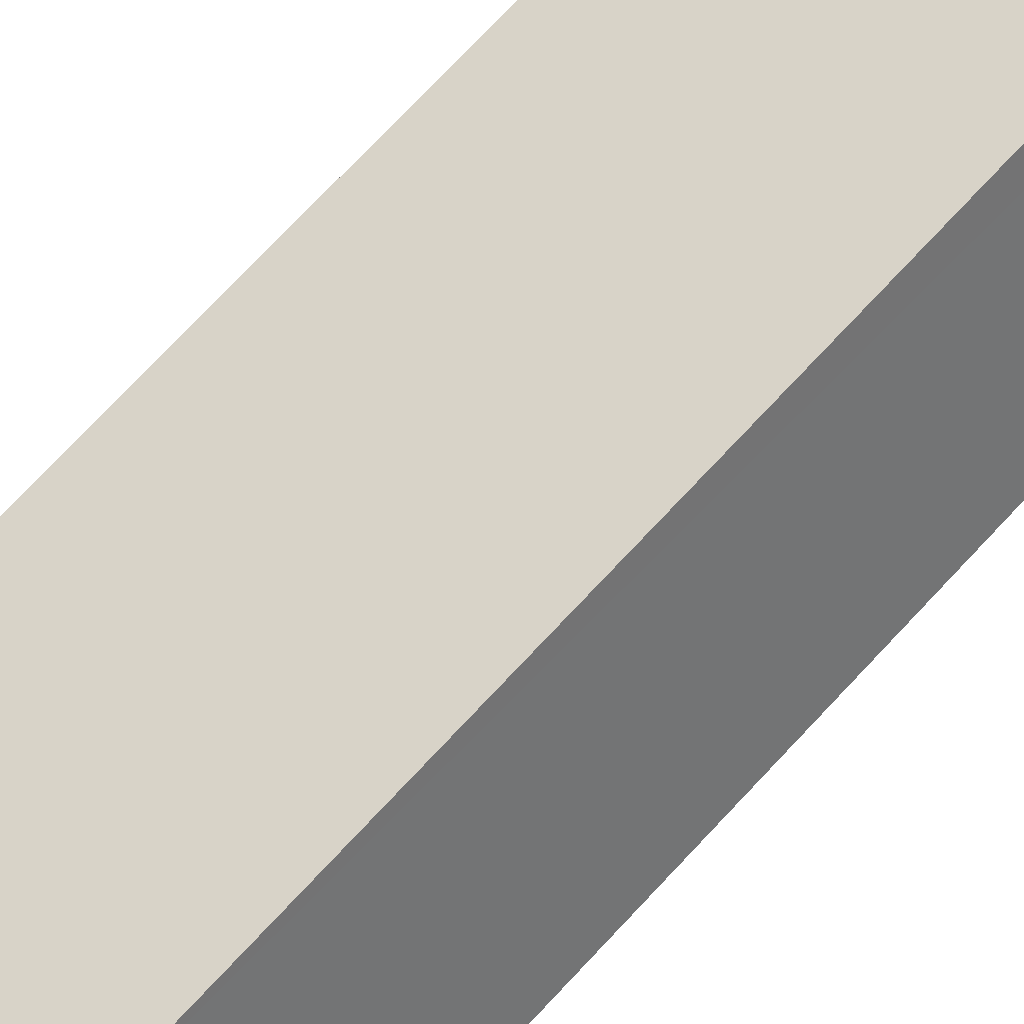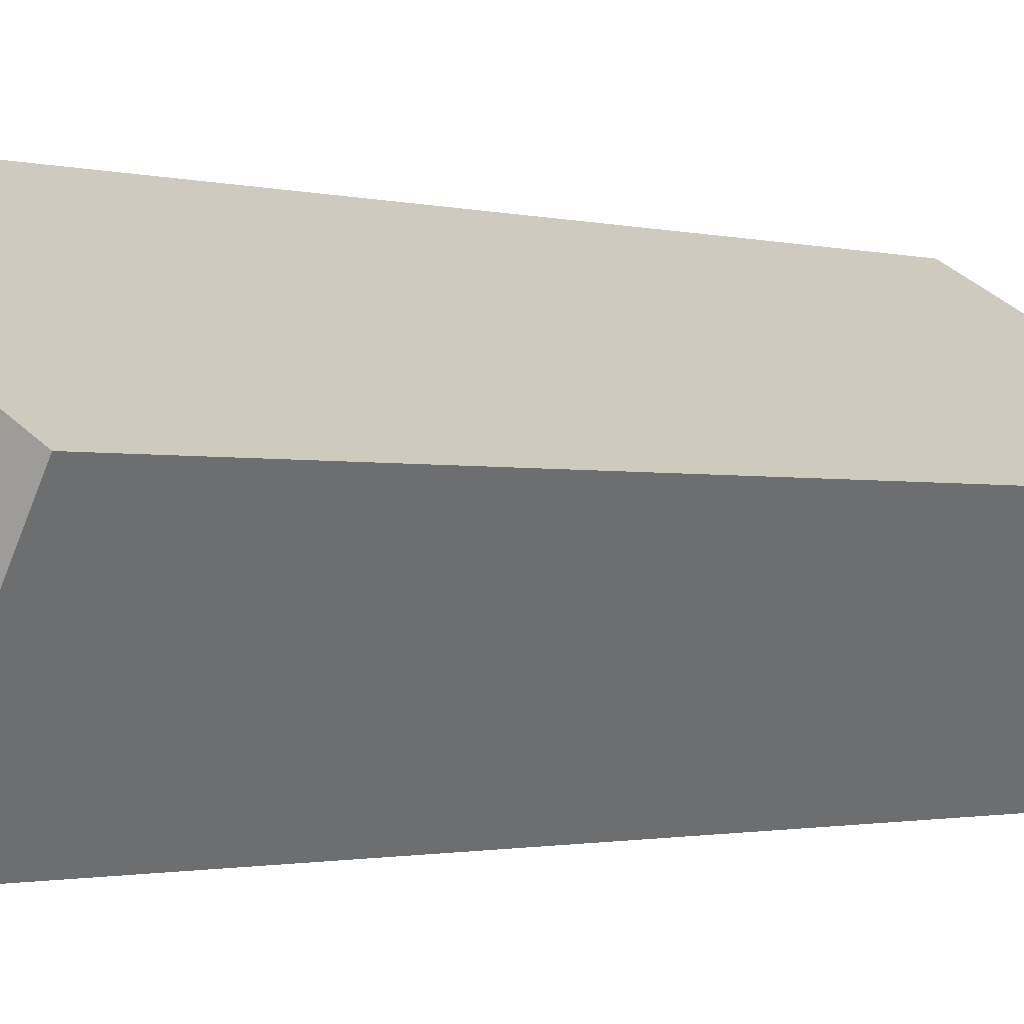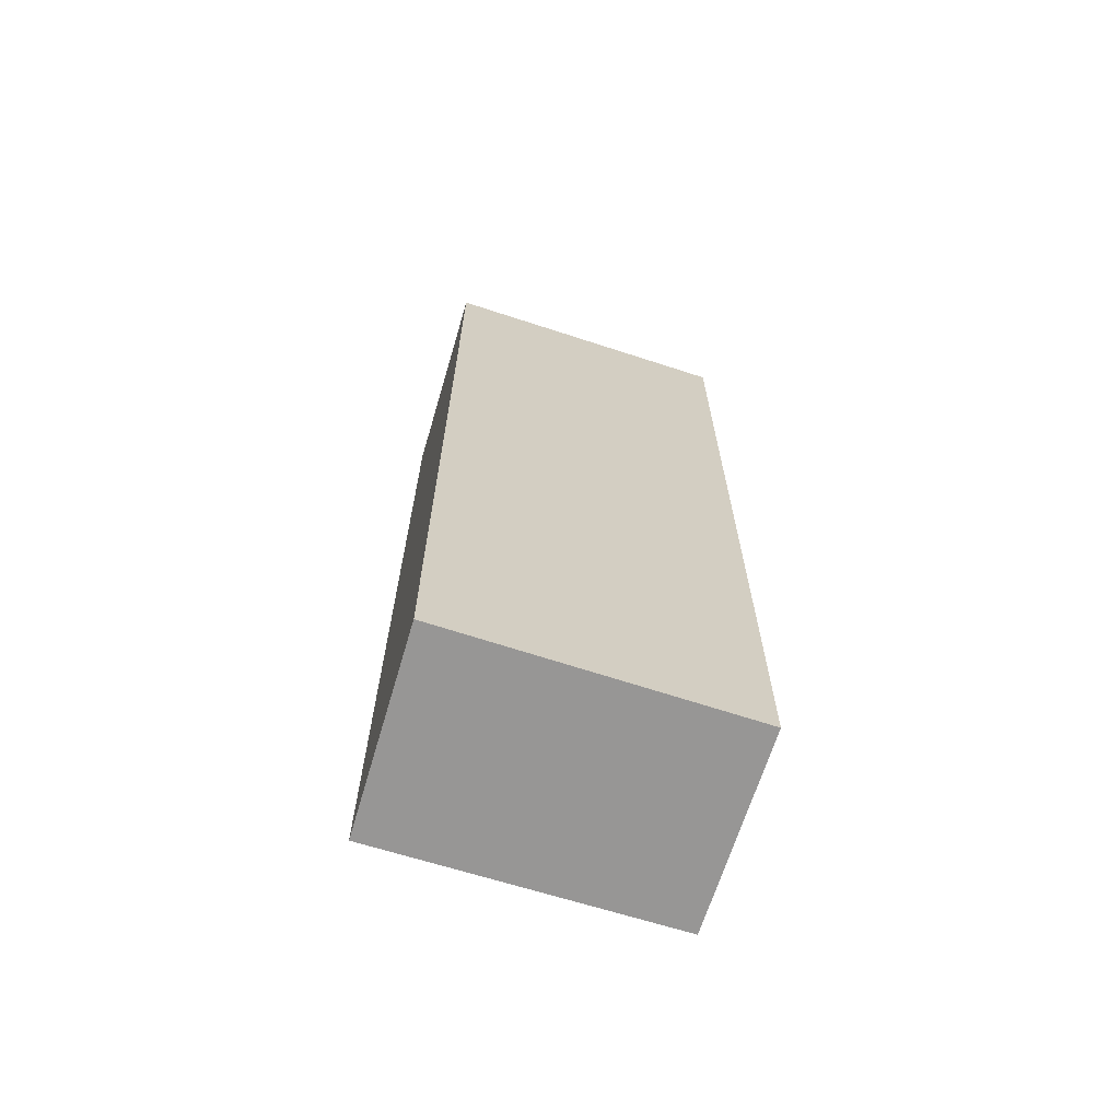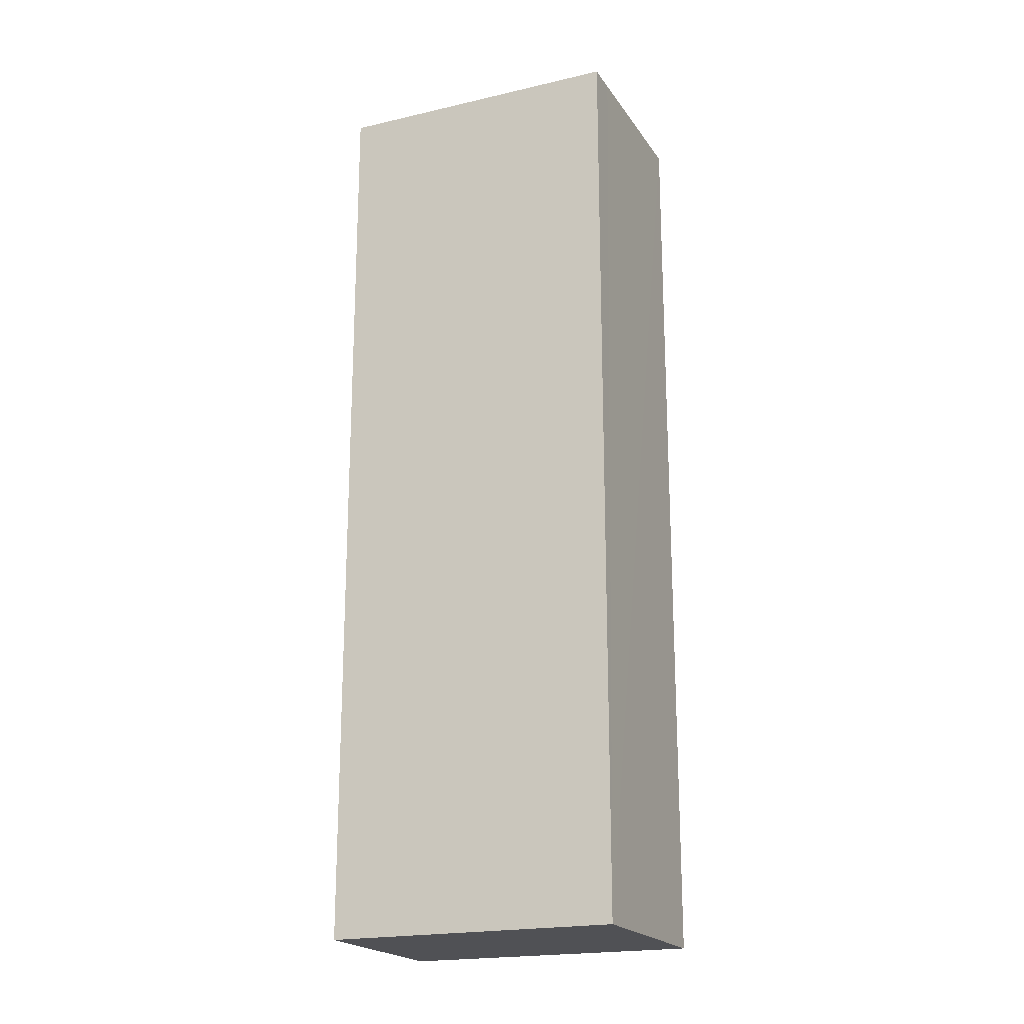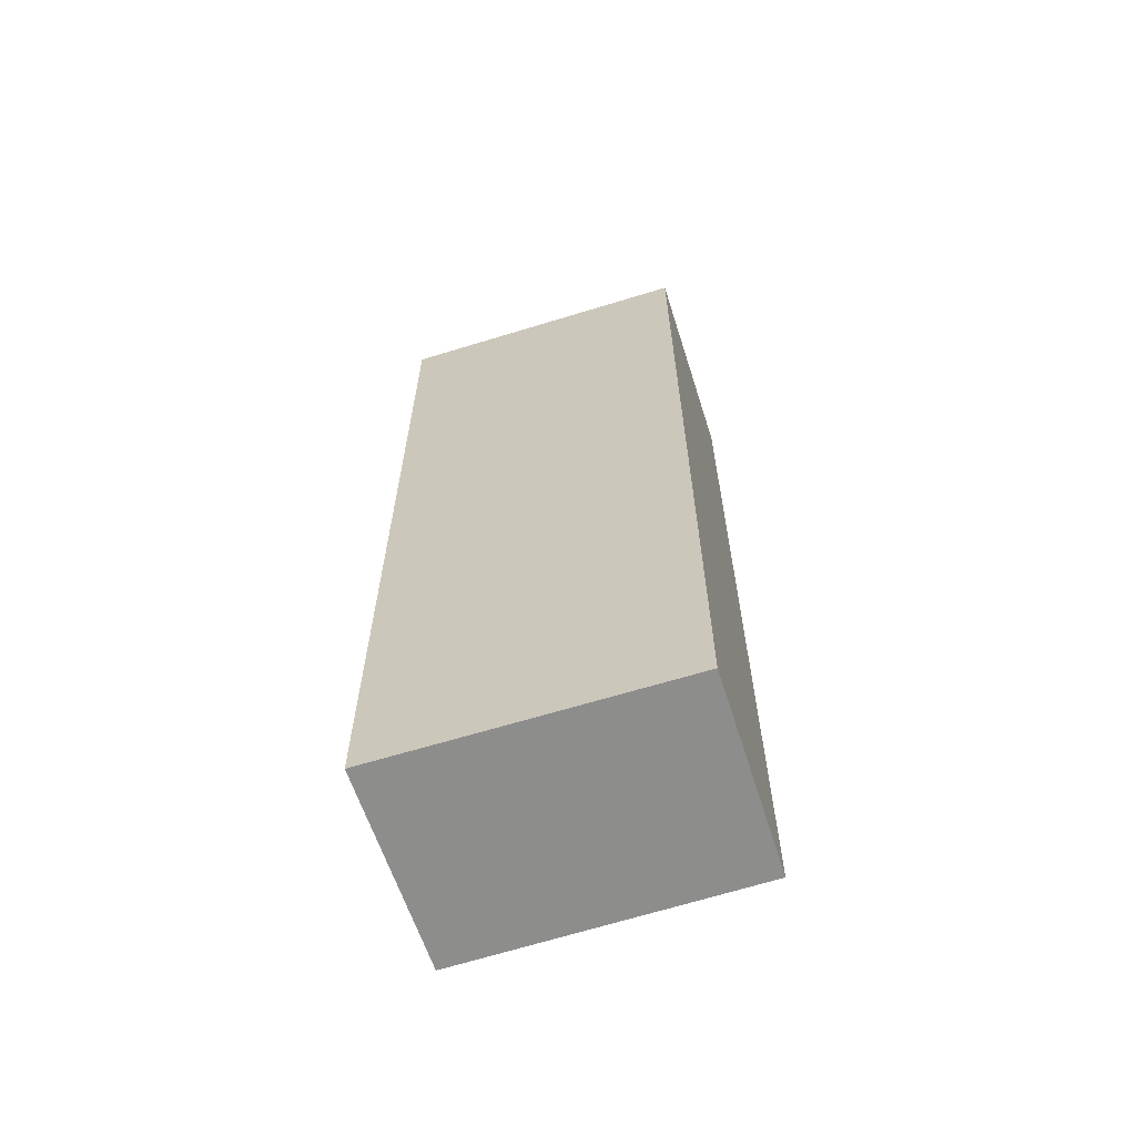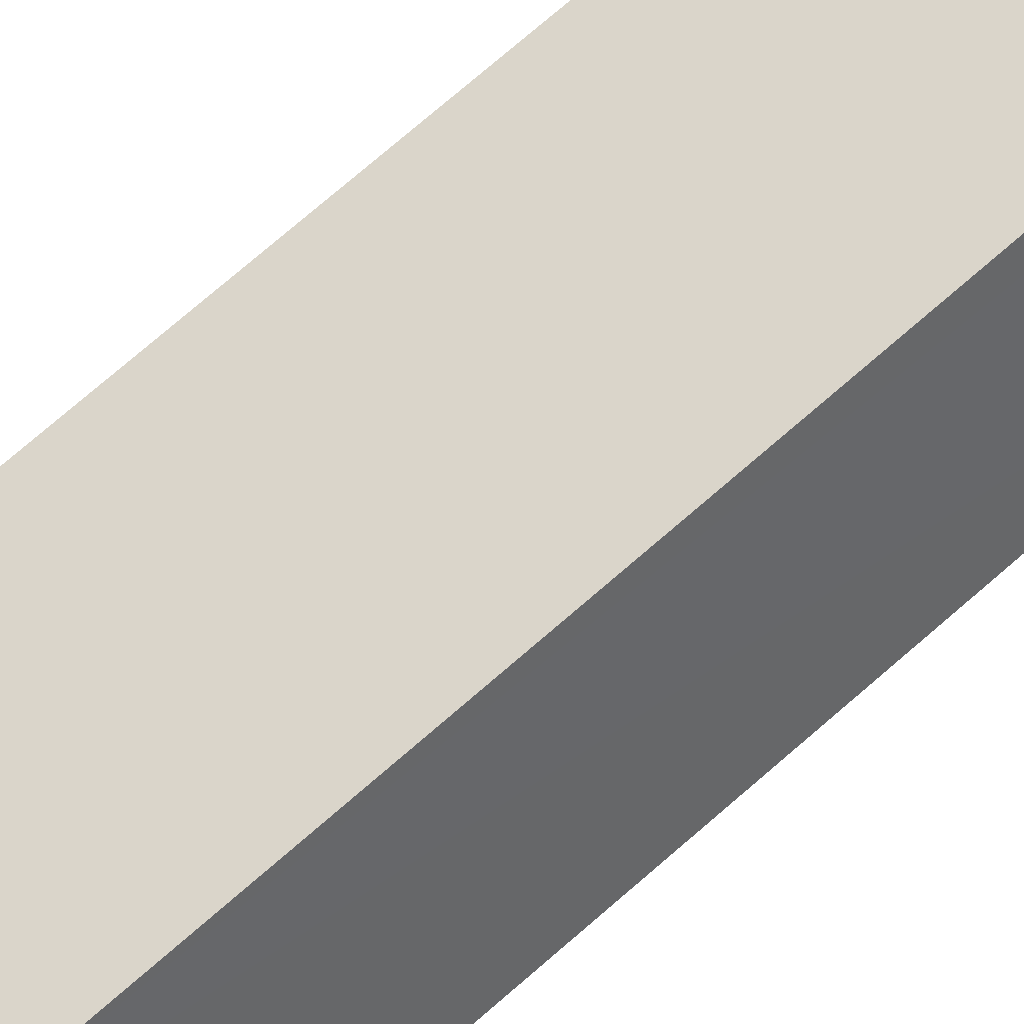
<metadata>
{"format":"obj","ext":"obj","renderer":"f3d","projection":"perspective","resolution":1024,"background":"white","views":[{"elev":77.1,"azim":43.5,"up":"+Z"},{"elev":-1.2,"azim":-138.3,"up":"+Z"},{"elev":-67.8,"azim":133.0,"up":"+Y"},{"elev":-20.2,"azim":-6.4,"up":"+Y"},{"elev":-64.4,"azim":168.3,"up":"+Y"},{"elev":79.1,"azim":49.6,"up":"+Z"}]}
</metadata>
<code>
v  1.854 6.736 1.054
v  0.703 6.736 -1.25
v  0 6.736 4.125e-16
v  1.973 6.736 0.851
v  2.597 6.736 -0.204
v  0 0 0
v  1.854 -6.454e-17 1.054
v  2.597 1.249e-17 -0.204
v  1.973 -5.211e-17 0.851
v  0.703 7.654e-17 -1.25
g defaultobject
f 1 2 3
f 2 1 4
f 2 4 5
f 6 1 3
f 1 6 7
f 7 4 1
f 4 7 5
f 5 7 8
f 8 7 9
f 8 2 5
f 2 8 10
f 10 3 2
f 3 10 6
f 10 7 6
f 7 10 9
f 9 10 8

</code>
